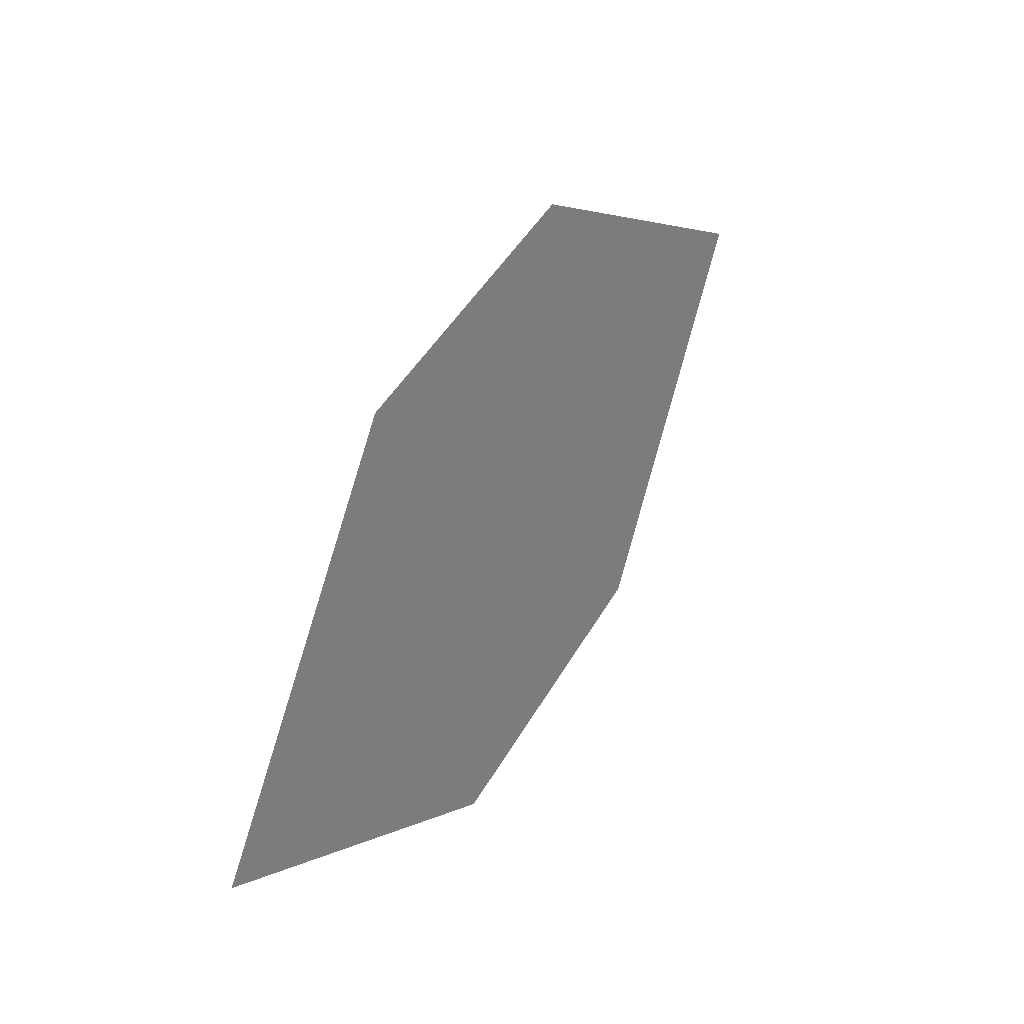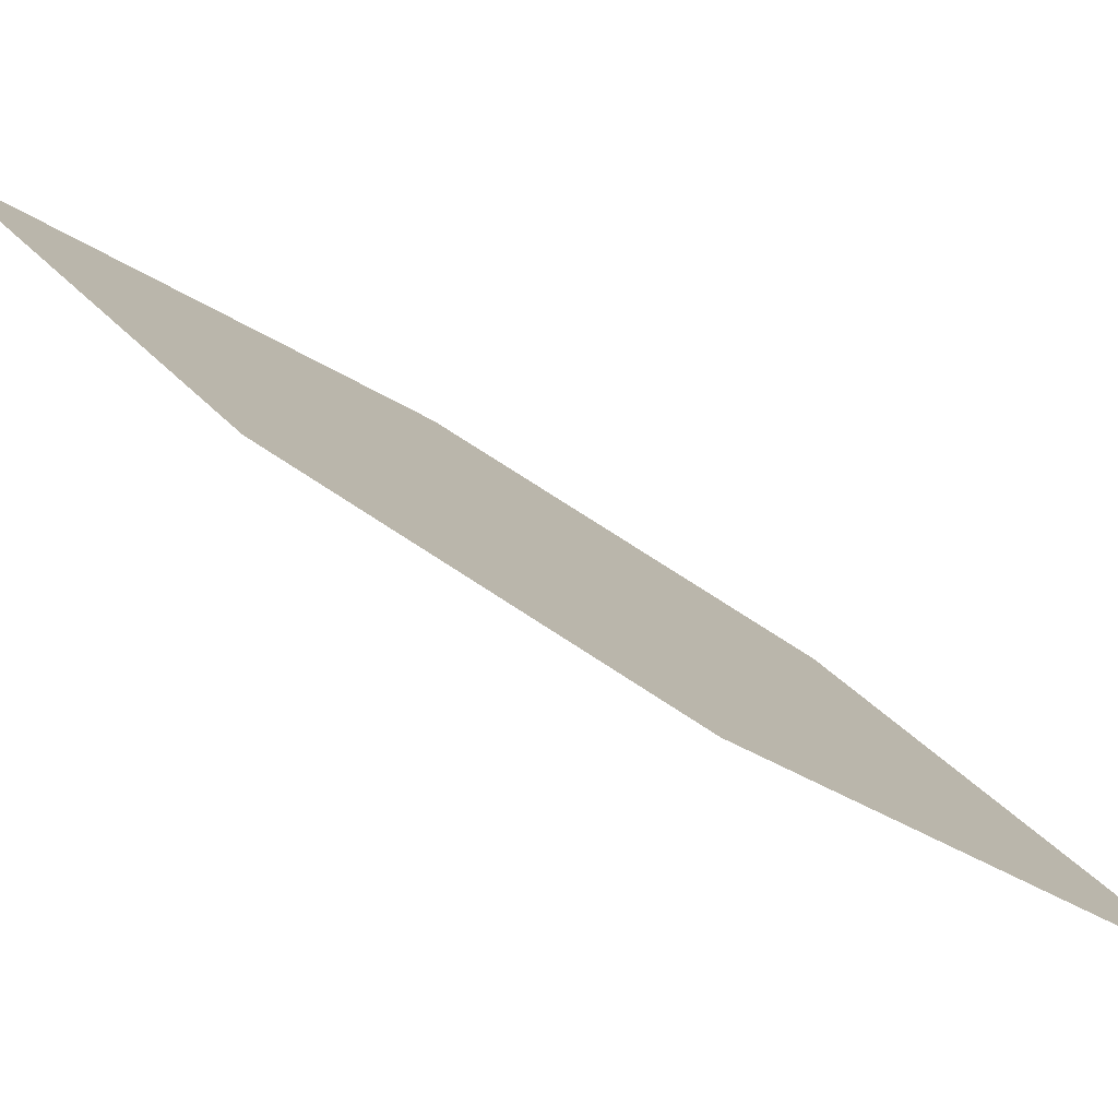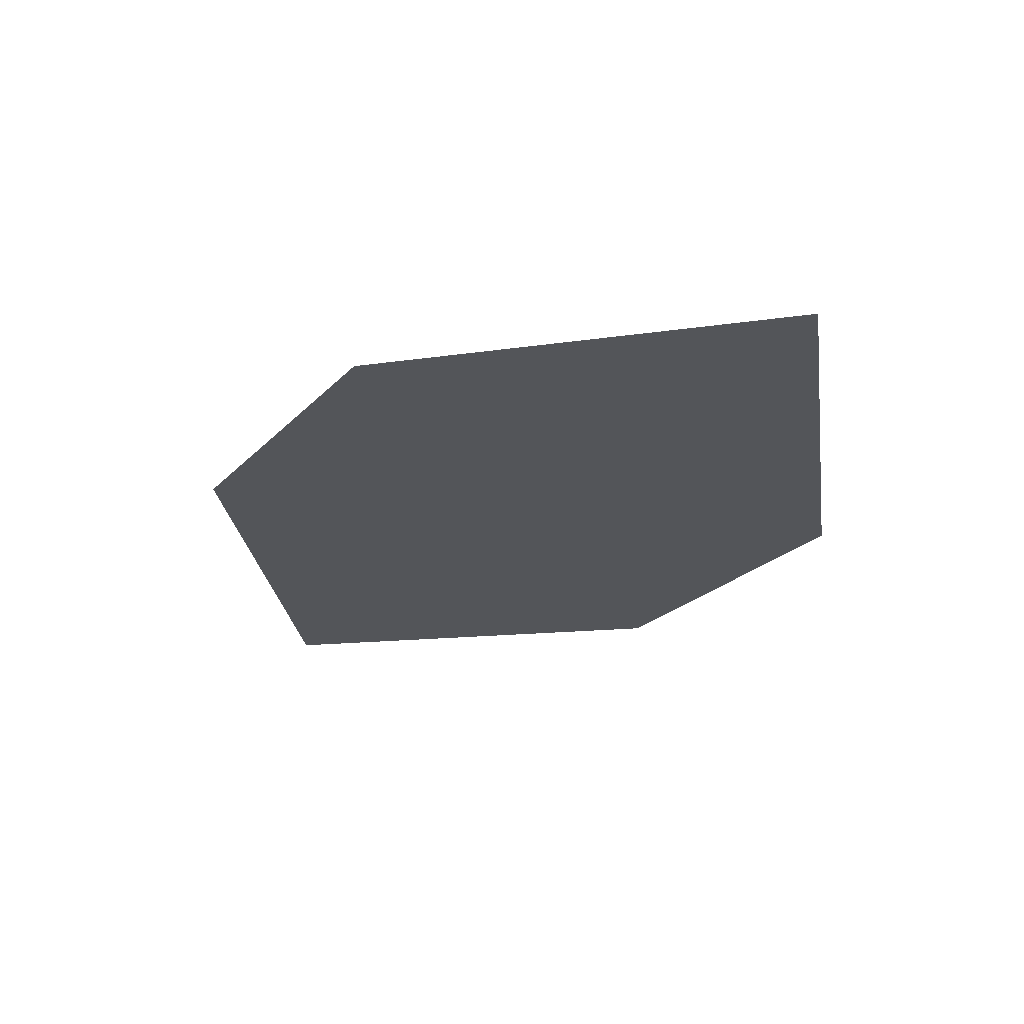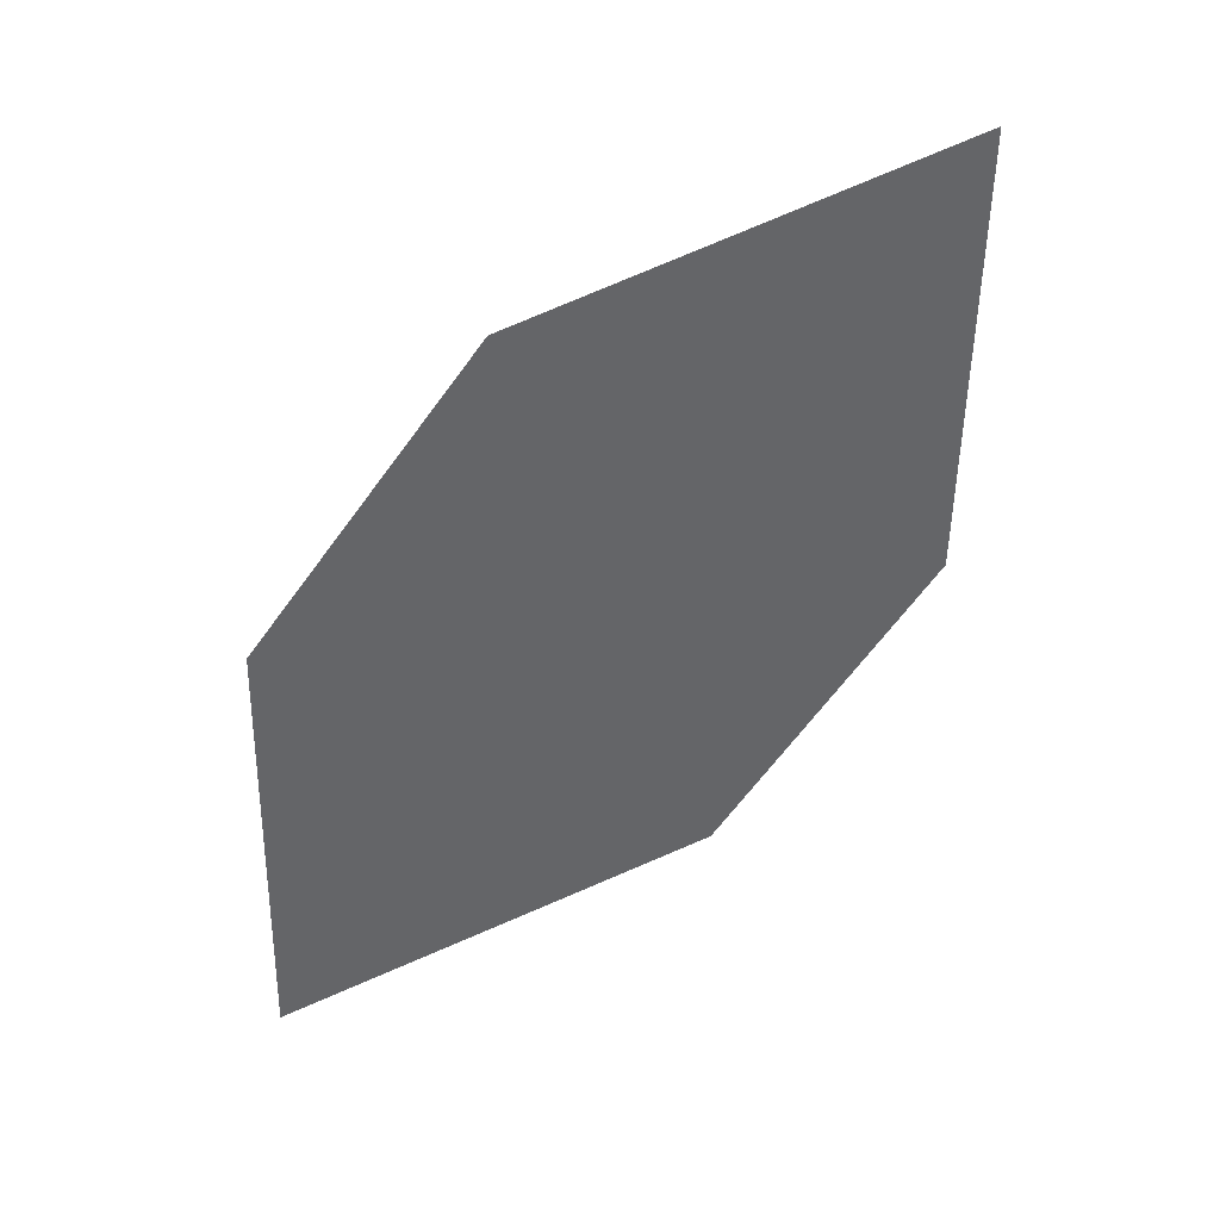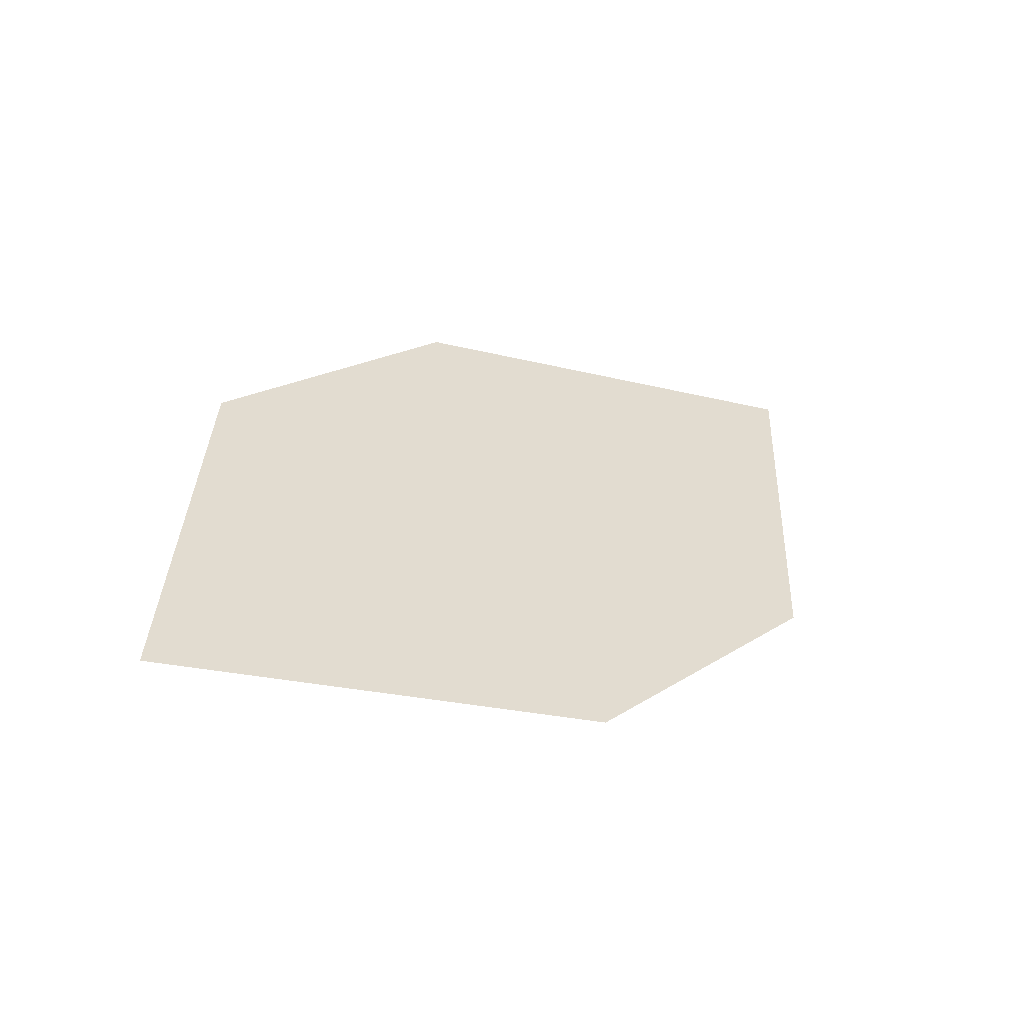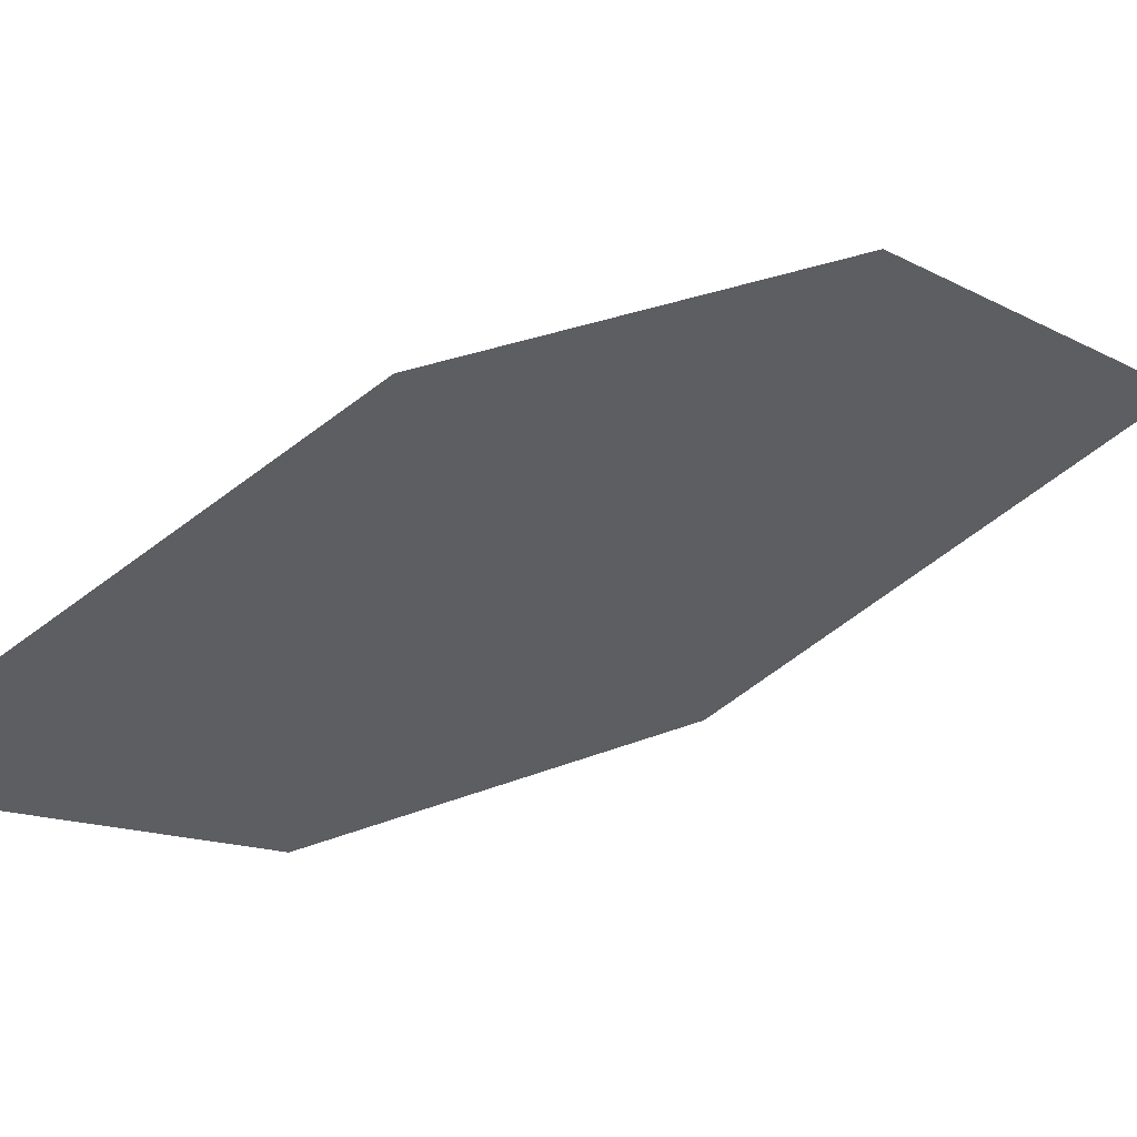
<metadata>
{"format":"obj","ext":"obj","renderer":"f3d","projection":"perspective","resolution":1024,"background":"white","views":[{"elev":-20.0,"azim":87.9,"up":"+Y"},{"elev":14.5,"azim":131.0,"up":"+Z"},{"elev":45.3,"azim":163.1,"up":"+Y"},{"elev":18.3,"azim":137.5,"up":"+Y"},{"elev":-78.0,"azim":133.6,"up":"+Y"},{"elev":-49.6,"azim":-70.9,"up":"+Z"}]}
</metadata>
<code>
o leaves.113
v -0.07319 0.2615 1.365
v -0.06221 0.3074 1.352
v -0.1152 0.3557 1.309
v -0.1121 0.2785 1.341
v -0.1261 0.3099 1.322
v -0.07619 0.3387 1.333
f 1 2 6 3
f 1 3 5 4

</code>
